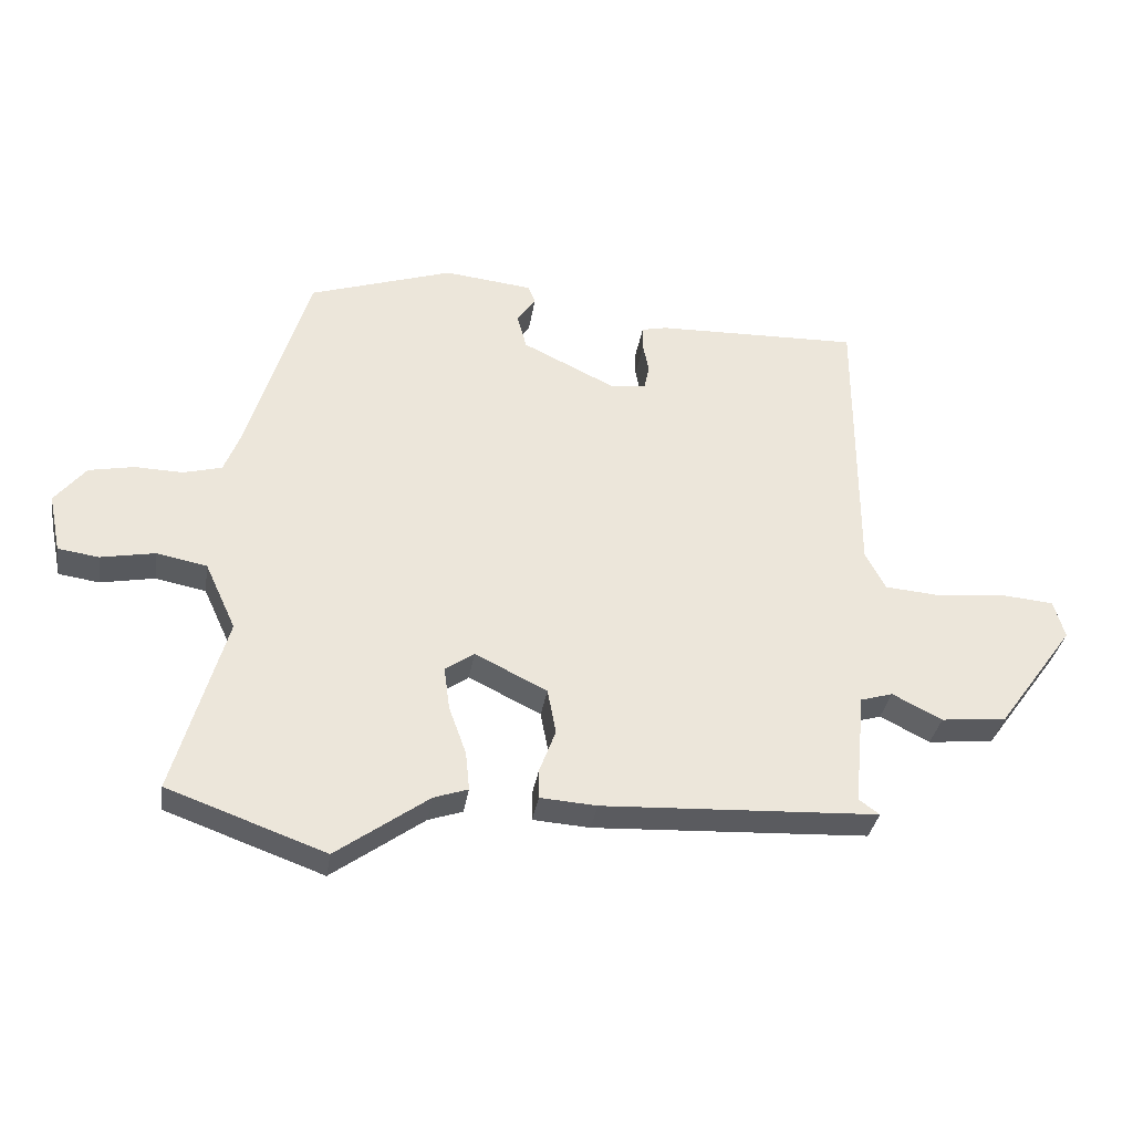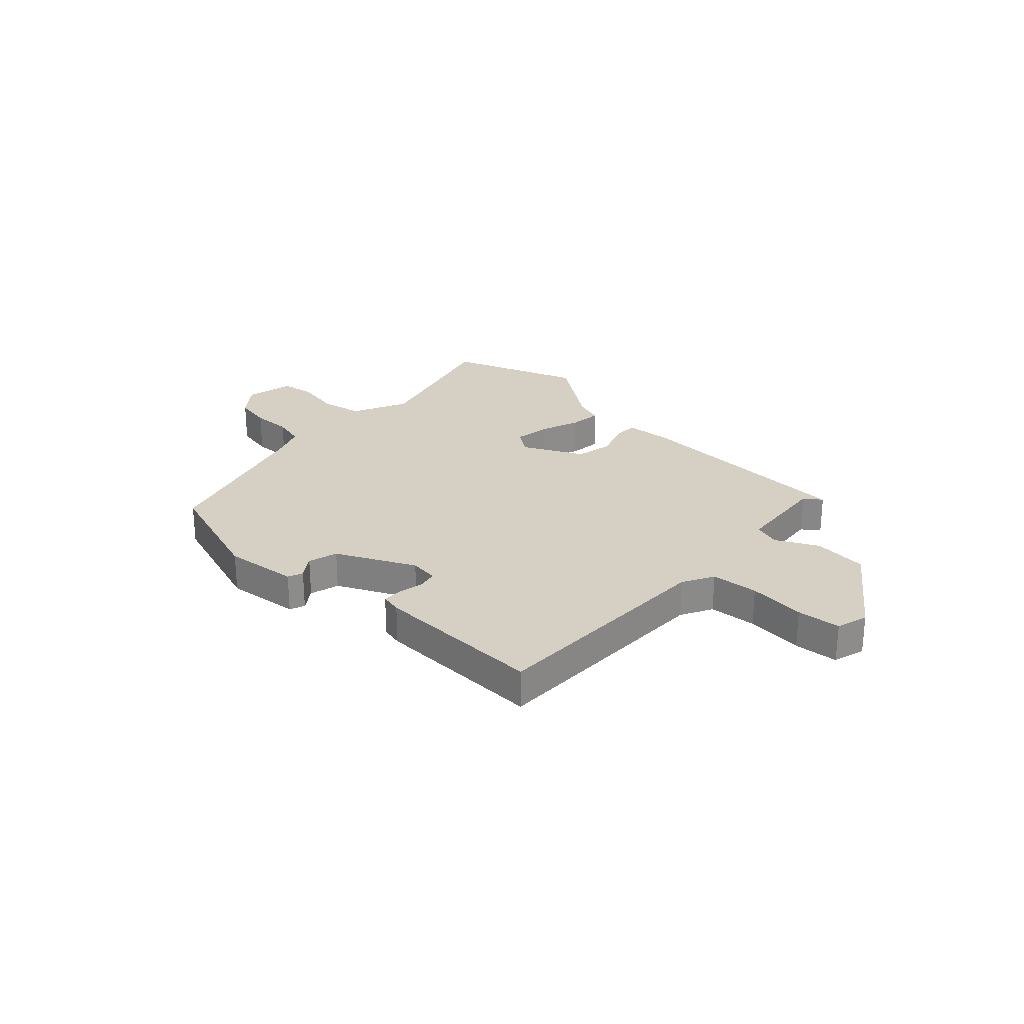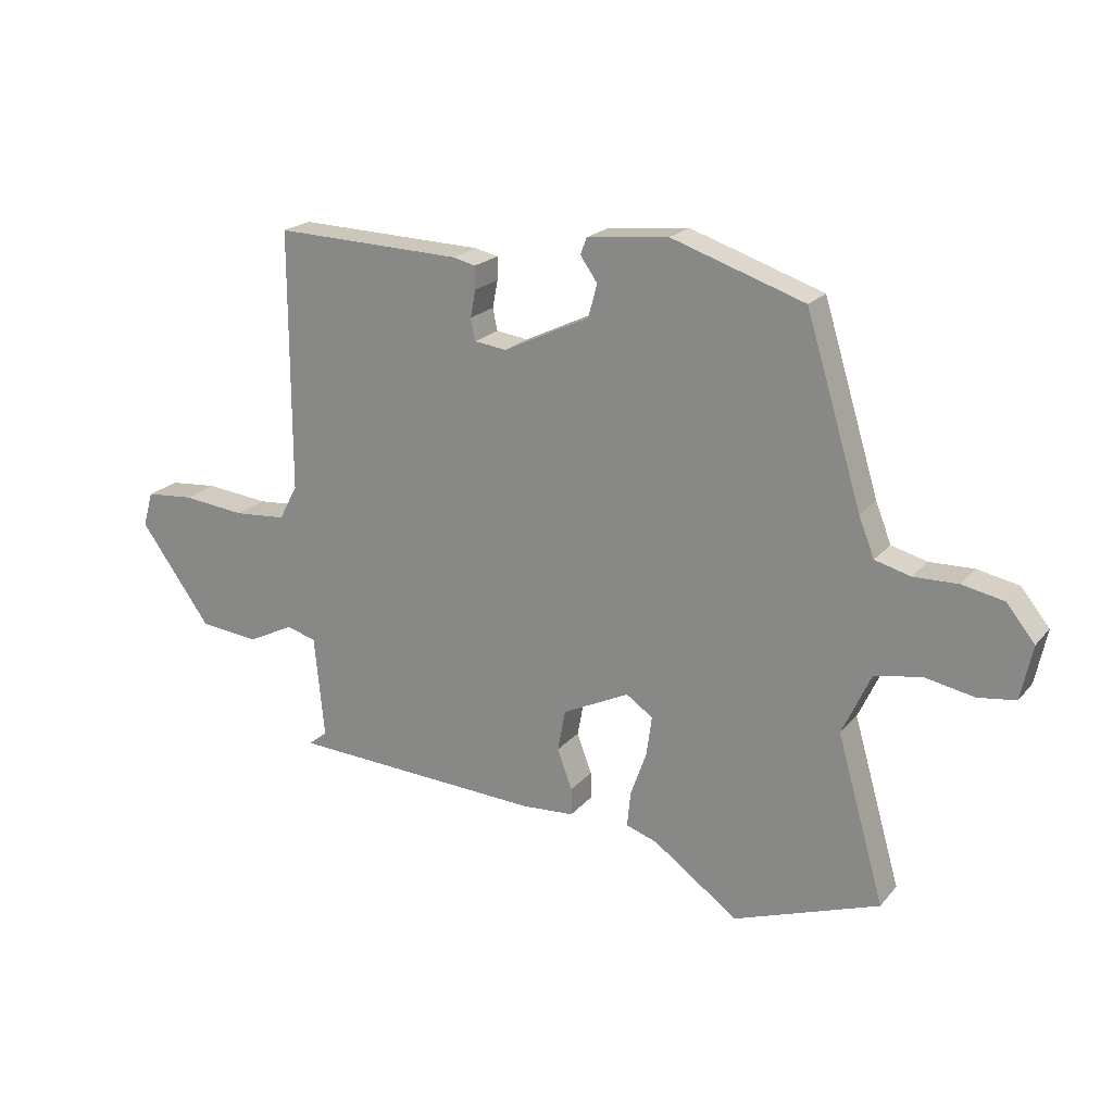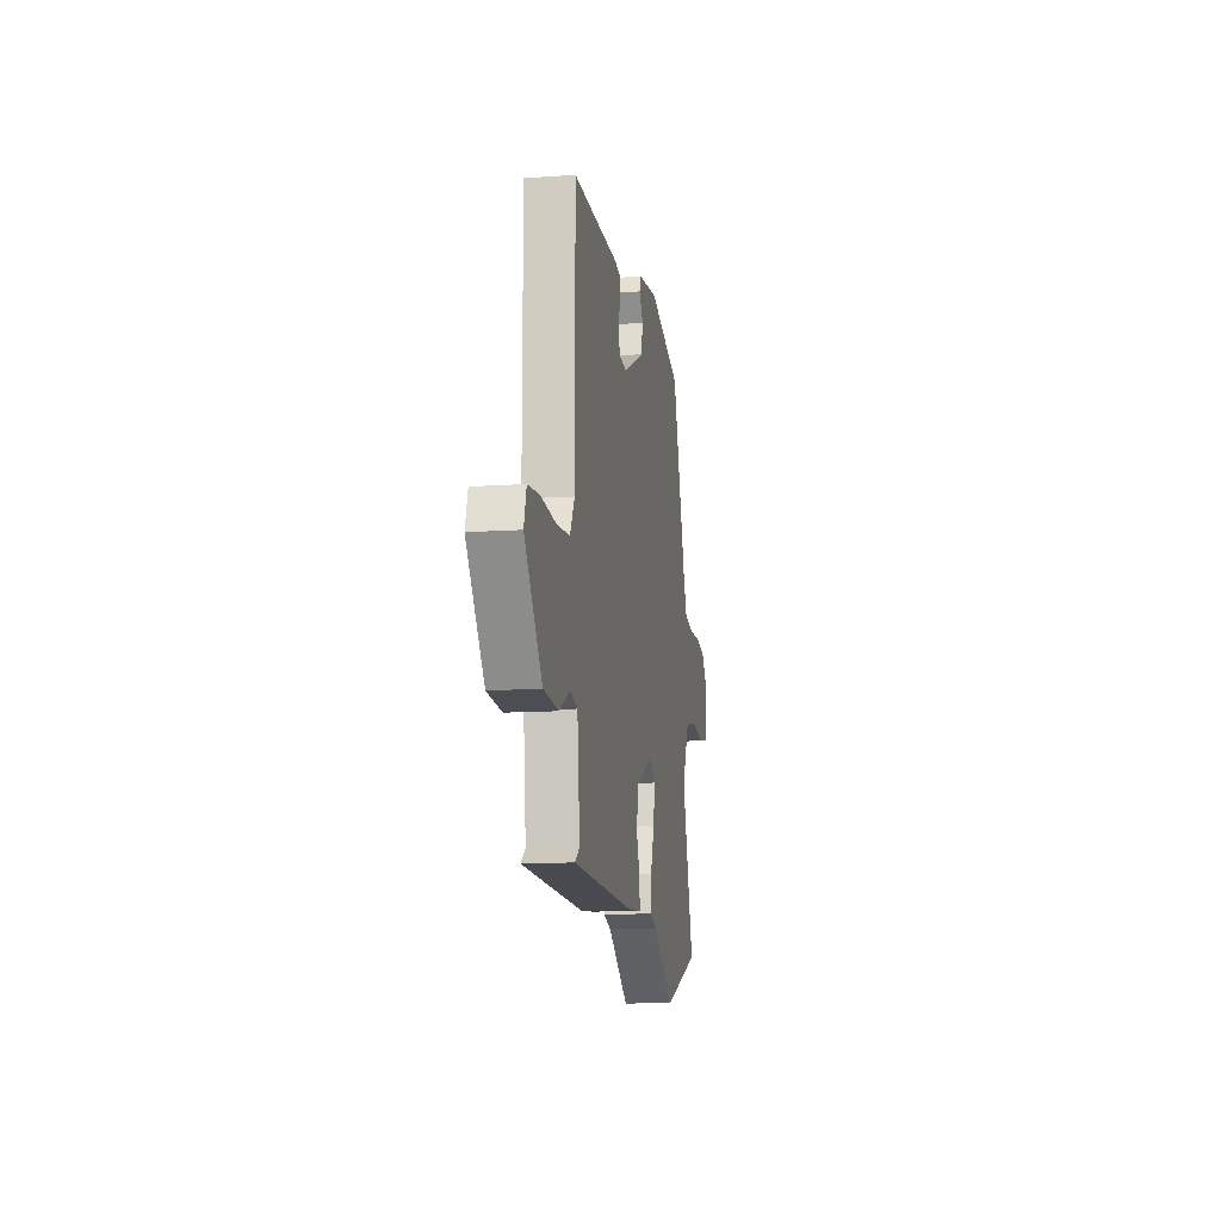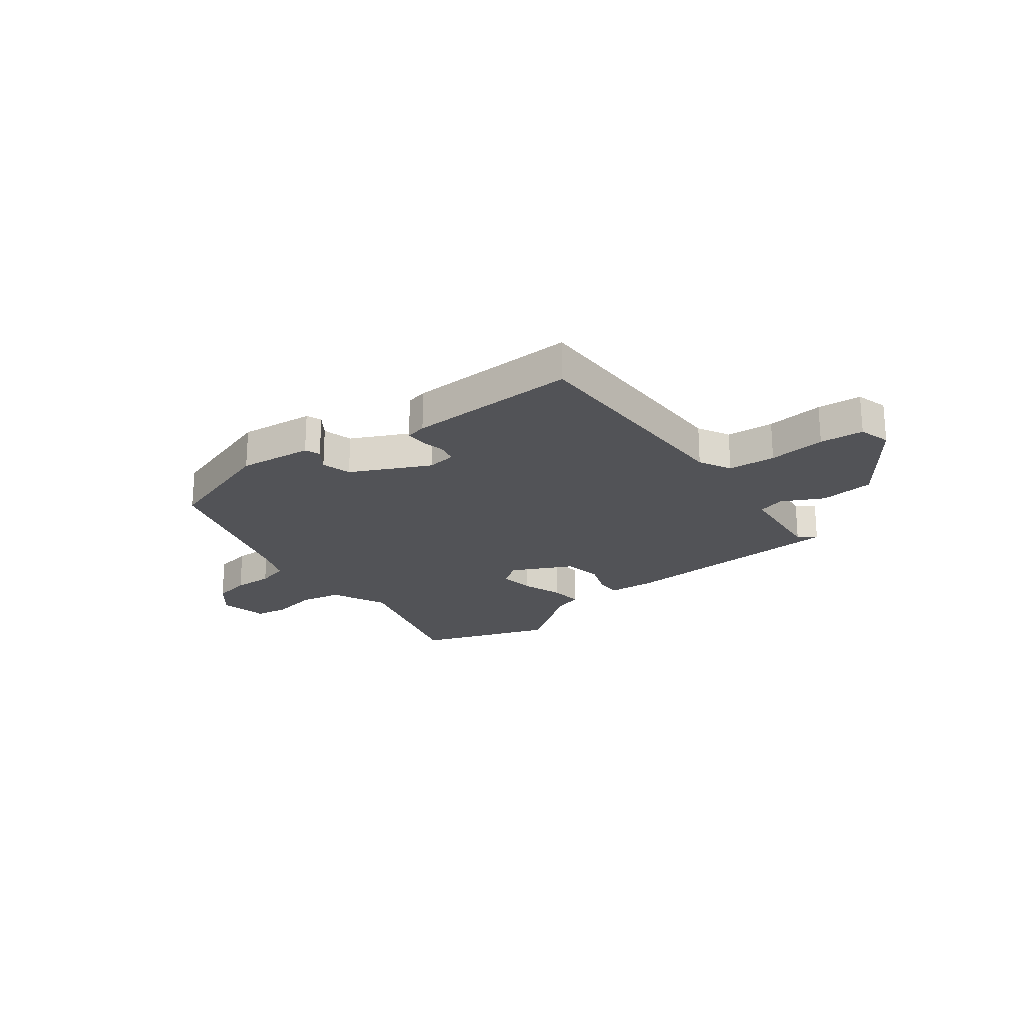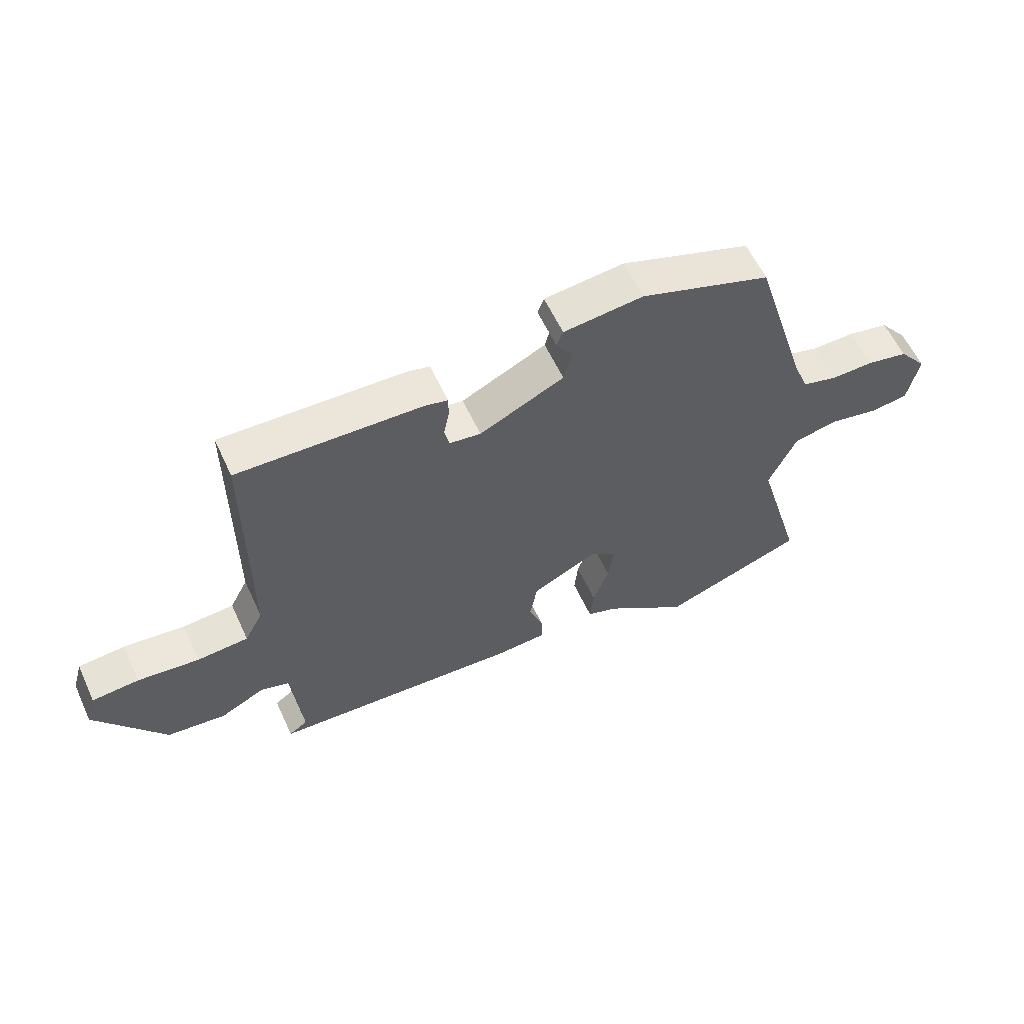
<metadata>
{"format":"obj","ext":"obj","renderer":"f3d","projection":"perspective","resolution":1024,"background":"white","views":[{"elev":-33.9,"azim":-9.0,"up":"+Z"},{"elev":26.3,"azim":43.2,"up":"+Y"},{"elev":20.7,"azim":-151.8,"up":"+Z"},{"elev":-11.8,"azim":99.7,"up":"+Z"},{"elev":-22.3,"azim":37.3,"up":"+Y"},{"elev":58.8,"azim":155.3,"up":"+Z"}]}
</metadata>
<code>
v -0.316 0.07 -0.566
v -0.561 0.07 -0.478
v -0.481 0.07 -0.199
v -0.529 0.07 -0.095
v -0.607 0.07 -0.08
v -0.691 0.07 -0.096
v -0.754 0.07 -0.087
v -0.773 0.07 0.004
v -0.725 0.07 0.063
v -0.655 0.07 0.077
v -0.581 0.07 0.075
v -0.521 0.07 0.091
v -0.495 0.07 0.157
v -0.401 0.07 0.464
v -0.178 0.07 0.538
v -0.041 0.07 0.523
v -0.03 0.07 0.495
v -0.059 0.07 0.454
v -0.044 0.07 0.399
v 0.101 0.07 0.329
v 0.155 0.07 0.336
v 0.163 0.07 0.373
v 0.154 0.07 0.419
v 0.154 0.07 0.457
v 0.193 0.07 0.466
v 0.509 0.07 0.475
v 0.509 0.07 0.036
v 0.54 0.07 -0.023
v 0.628 0.07 -0.03
v 0.734 0.07 -0.019
v 0.815 0.07 -0.026
v 0.832 0.07 -0.085
v 0.712 0.07 -0.251
v 0.611 0.07 -0.261
v 0.534 0.07 -0.222
v 0.484 0.07 -0.237
v 0.467 0.07 -0.412
v 0.499 0.07 -0.435
v 0.071 0.07 -0.456
v -0.017 0.07 -0.45
v -0.017 0.07 -0.404
v 0.008 0.07 -0.337
v -0.005 0.07 -0.267
v -0.117 0.07 -0.212
v -0.162 0.07 -0.243
v -0.153 0.07 -0.31
v -0.126 0.07 -0.385
v -0.12 0.07 -0.445
v -0.173 0.07 -0.463
v -0.316 0 -0.566
v -0.561 0 -0.478
v -0.481 0 -0.199
v -0.529 0 -0.095
v -0.607 0 -0.08
v -0.691 0 -0.096
v -0.754 0 -0.087
v -0.773 0 0.004
v -0.725 0 0.063
v -0.655 0 0.077
v -0.581 0 0.075
v -0.521 0 0.091
v -0.495 0 0.157
v -0.401 0 0.464
v -0.178 0 0.538
v -0.041 0 0.523
v -0.03 0 0.495
v -0.059 0 0.454
v -0.044 0 0.399
v 0.101 0 0.329
v 0.155 0 0.336
v 0.163 0 0.373
v 0.154 0 0.419
v 0.154 0 0.457
v 0.193 0 0.466
v 0.509 0 0.475
v 0.509 0 0.036
v 0.54 0 -0.023
v 0.628 0 -0.03
v 0.734 0 -0.019
v 0.815 0 -0.026
v 0.832 0 -0.085
v 0.712 0 -0.251
v 0.611 0 -0.261
v 0.534 0 -0.222
v 0.484 0 -0.237
v 0.467 0 -0.412
v 0.499 0 -0.435
v 0.071 0 -0.456
v -0.017 0 -0.45
v -0.017 0 -0.404
v 0.008 0 -0.337
v -0.005 0 -0.267
v -0.117 0 -0.212
v -0.162 0 -0.243
v -0.153 0 -0.31
v -0.126 0 -0.385
v -0.12 0 -0.445
v -0.173 0 -0.463
f 46 47 48 49
f 1 2 3
f 49 1 3
f 46 49 3
f 45 46 3
f 44 45 3 4
f 40 41 42
f 39 40 42
f 38 39 42
f 37 38 42
f 36 37 42 43
f 35 36 43 44
f 33 34 35
f 32 33 35
f 31 32 35
f 30 31 35
f 29 30 35
f 35 44 4
f 29 35 4
f 28 29 4
f 25 26 27
f 24 25 27
f 23 24 27
f 22 23 27
f 21 22 27 28
f 16 17 18
f 15 16 18
f 14 15 18
f 13 14 18
f 12 13 18 19
f 9 10 11
f 8 9 11
f 7 8 11
f 6 7 11
f 5 6 11
f 5 11 12
f 4 5 12
f 28 4 12
f 21 28 12
f 20 21 12
f 12 19 20
f 98 97 96 95
f 52 51 50
f 52 50 98
f 52 98 95
f 52 95 94
f 53 52 94 93
f 91 90 89
f 91 89 88
f 91 88 87
f 91 87 86
f 92 91 86 85
f 93 92 85 84
f 84 83 82
f 84 82 81
f 84 81 80
f 84 80 79
f 84 79 78
f 53 93 84
f 53 84 78
f 53 78 77
f 76 75 74
f 76 74 73
f 76 73 72
f 76 72 71
f 77 76 71 70
f 67 66 65
f 67 65 64
f 67 64 63
f 67 63 62
f 68 67 62 61
f 60 59 58
f 60 58 57
f 60 57 56
f 60 56 55
f 60 55 54
f 61 60 54
f 61 54 53
f 61 53 77
f 61 77 70
f 61 70 69
f 69 68 61
f 1 50 51 2
f 2 51 52 3
f 3 52 53 4
f 4 53 54 5
f 5 54 55 6
f 6 55 56 7
f 7 56 57 8
f 8 57 58 9
f 9 58 59 10
f 10 59 60 11
f 11 60 61 12
f 12 61 62 13
f 13 62 63 14
f 14 63 64 15
f 15 64 65 16
f 16 65 66 17
f 17 66 67 18
f 18 67 68 19
f 19 68 69 20
f 20 69 70 21
f 21 70 71 22
f 22 71 72 23
f 23 72 73 24
f 24 73 74 25
f 25 74 75 26
f 26 75 76 27
f 27 76 77 28
f 28 77 78 29
f 29 78 79 30
f 30 79 80 31
f 31 80 81 32
f 32 81 82 33
f 33 82 83 34
f 34 83 84 35
f 35 84 85 36
f 36 85 86 37
f 37 86 87 38
f 38 87 88 39
f 39 88 89 40
f 40 89 90 41
f 41 90 91 42
f 42 91 92 43
f 43 92 93 44
f 44 93 94 45
f 45 94 95 46
f 46 95 96 47
f 47 96 97 48
f 48 97 98 49
f 49 98 50 1

</code>
